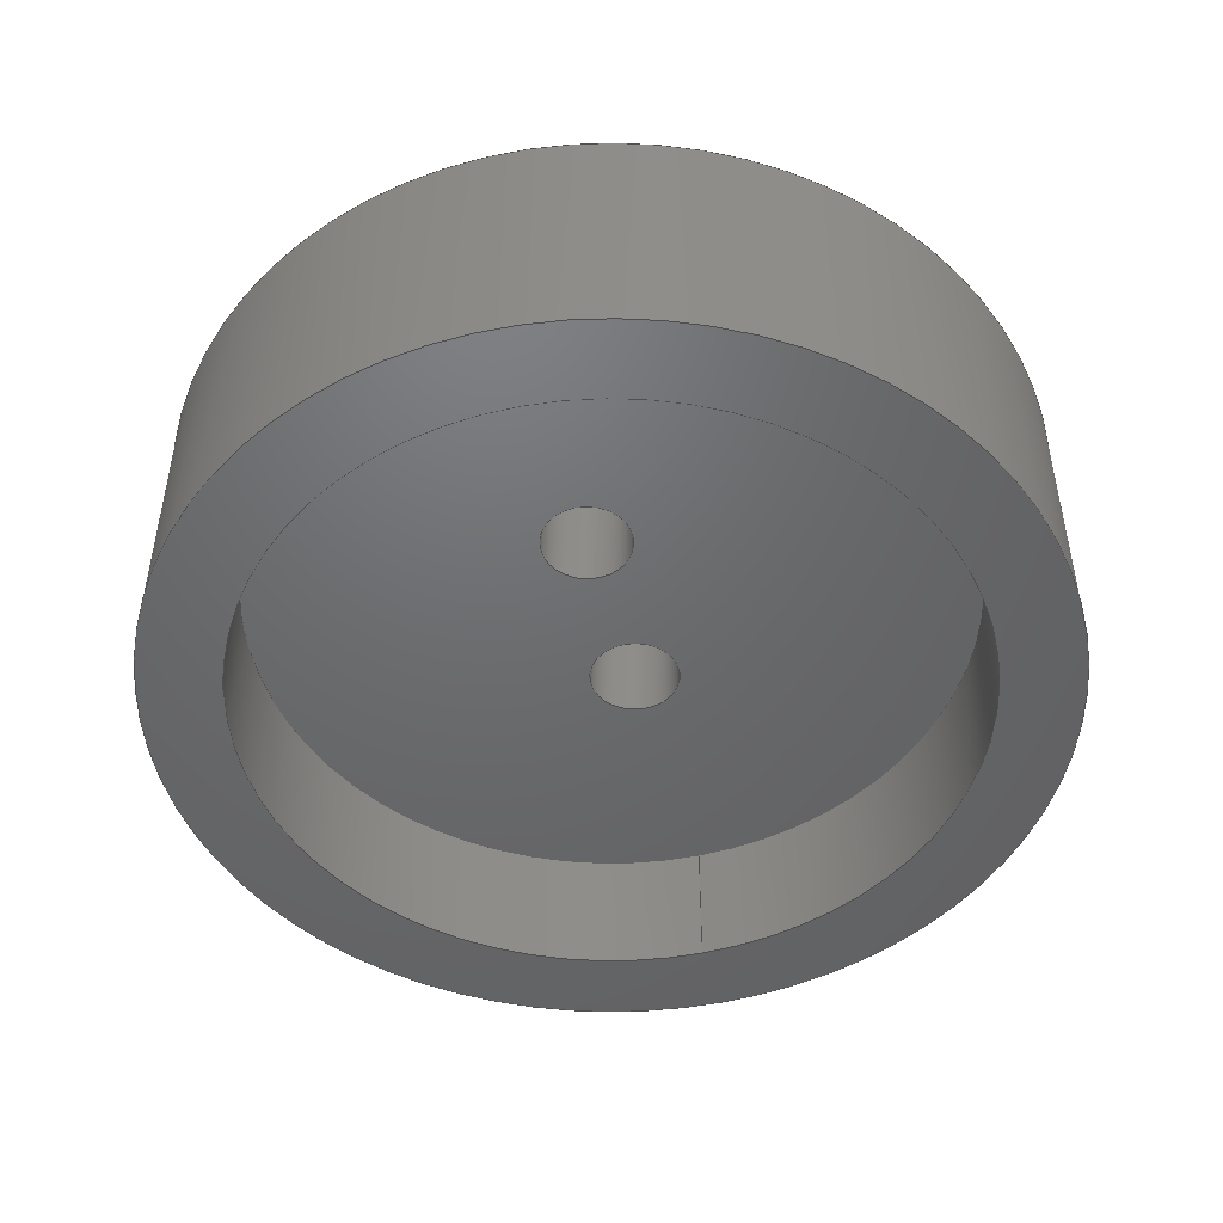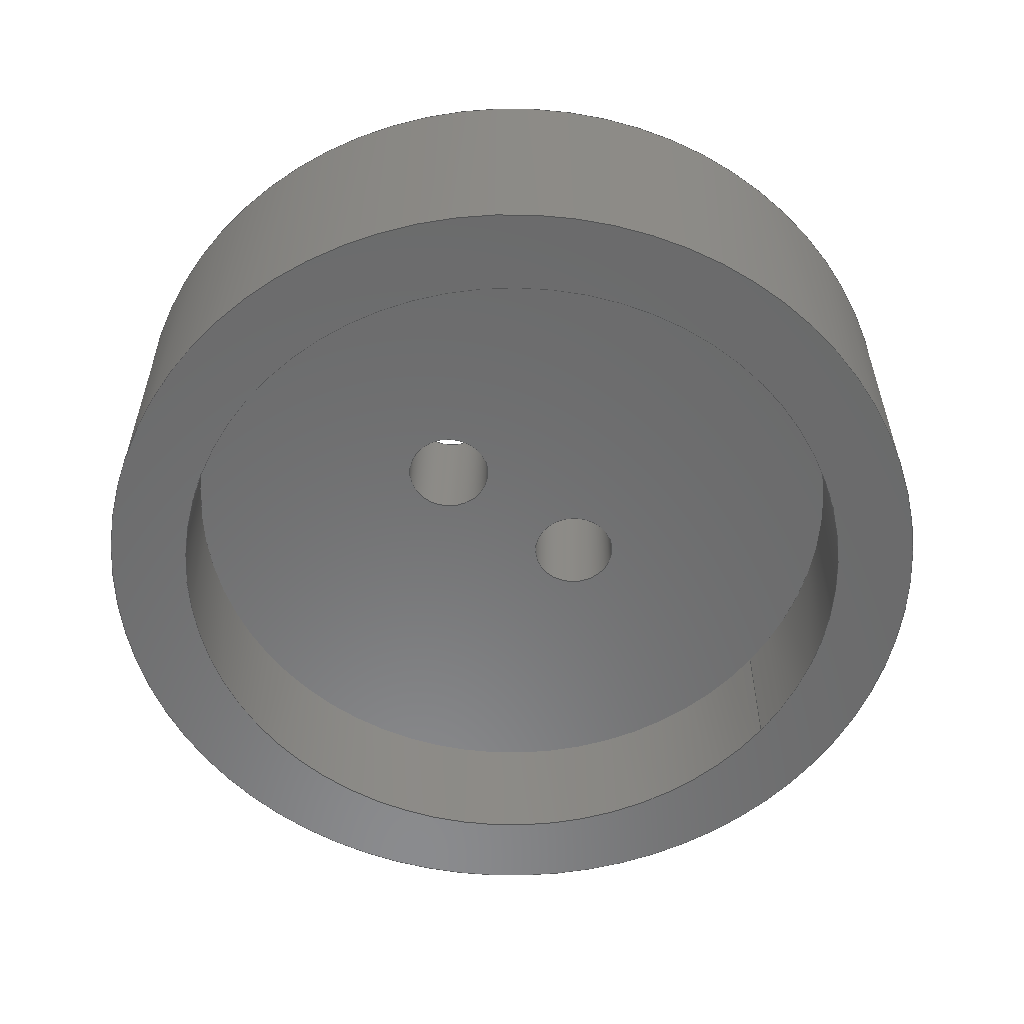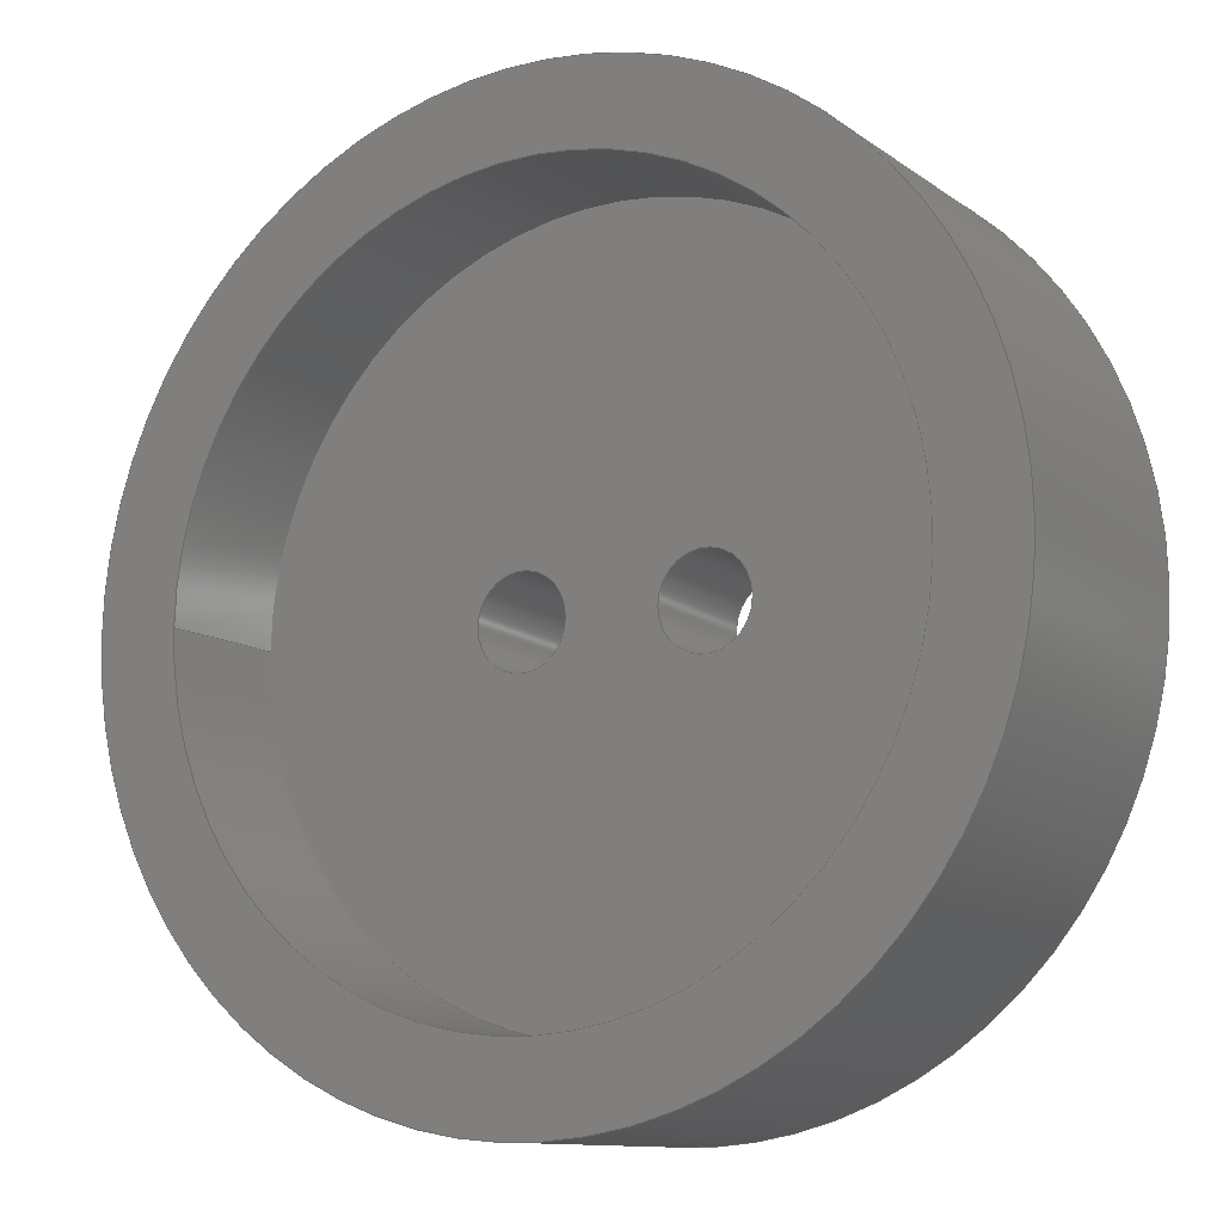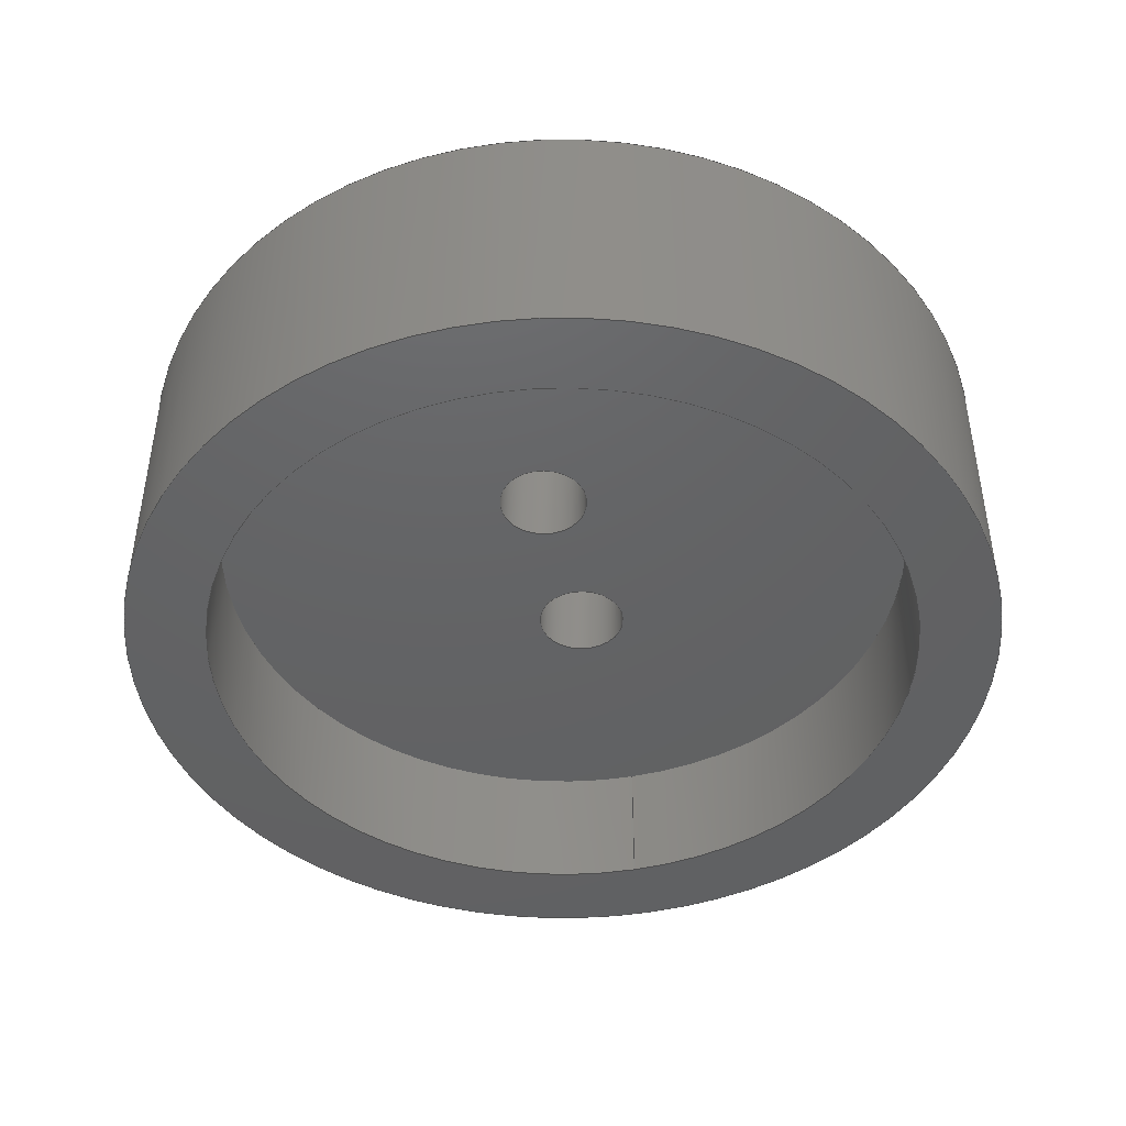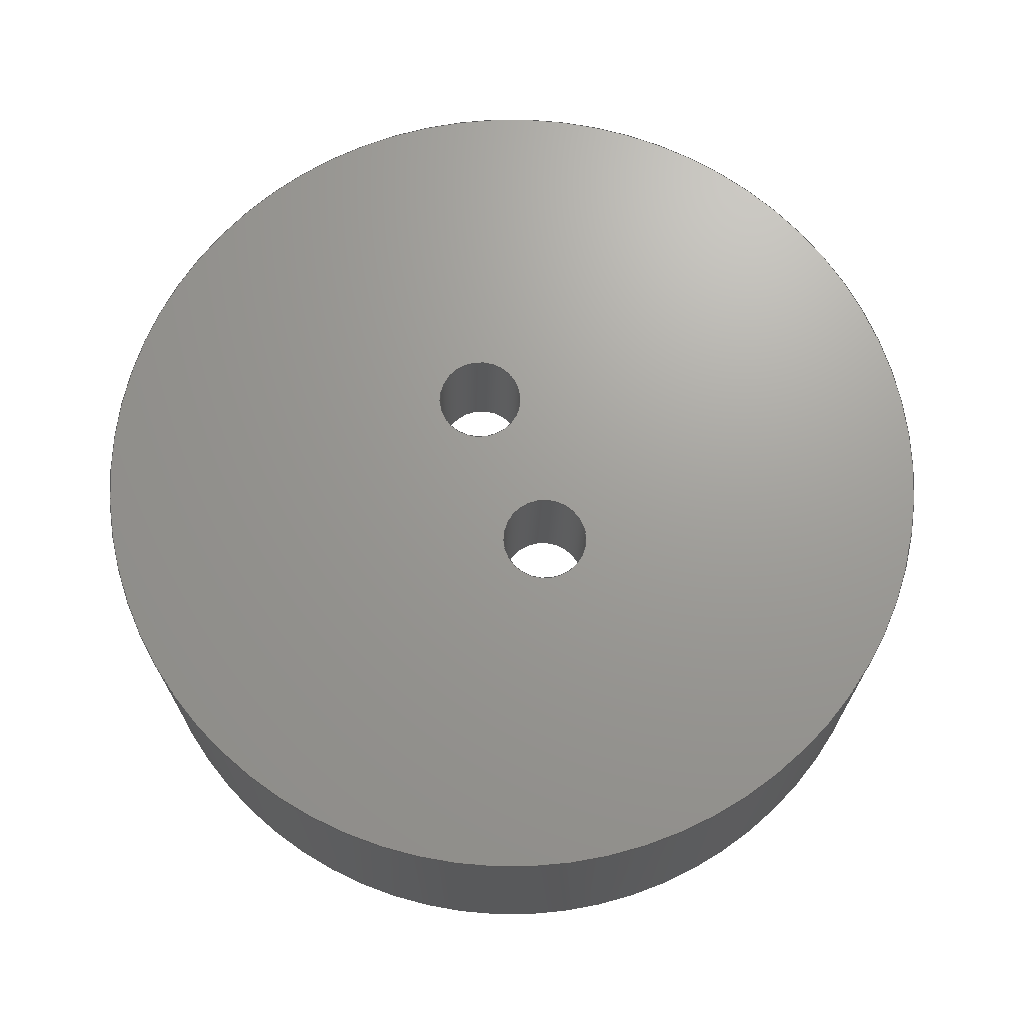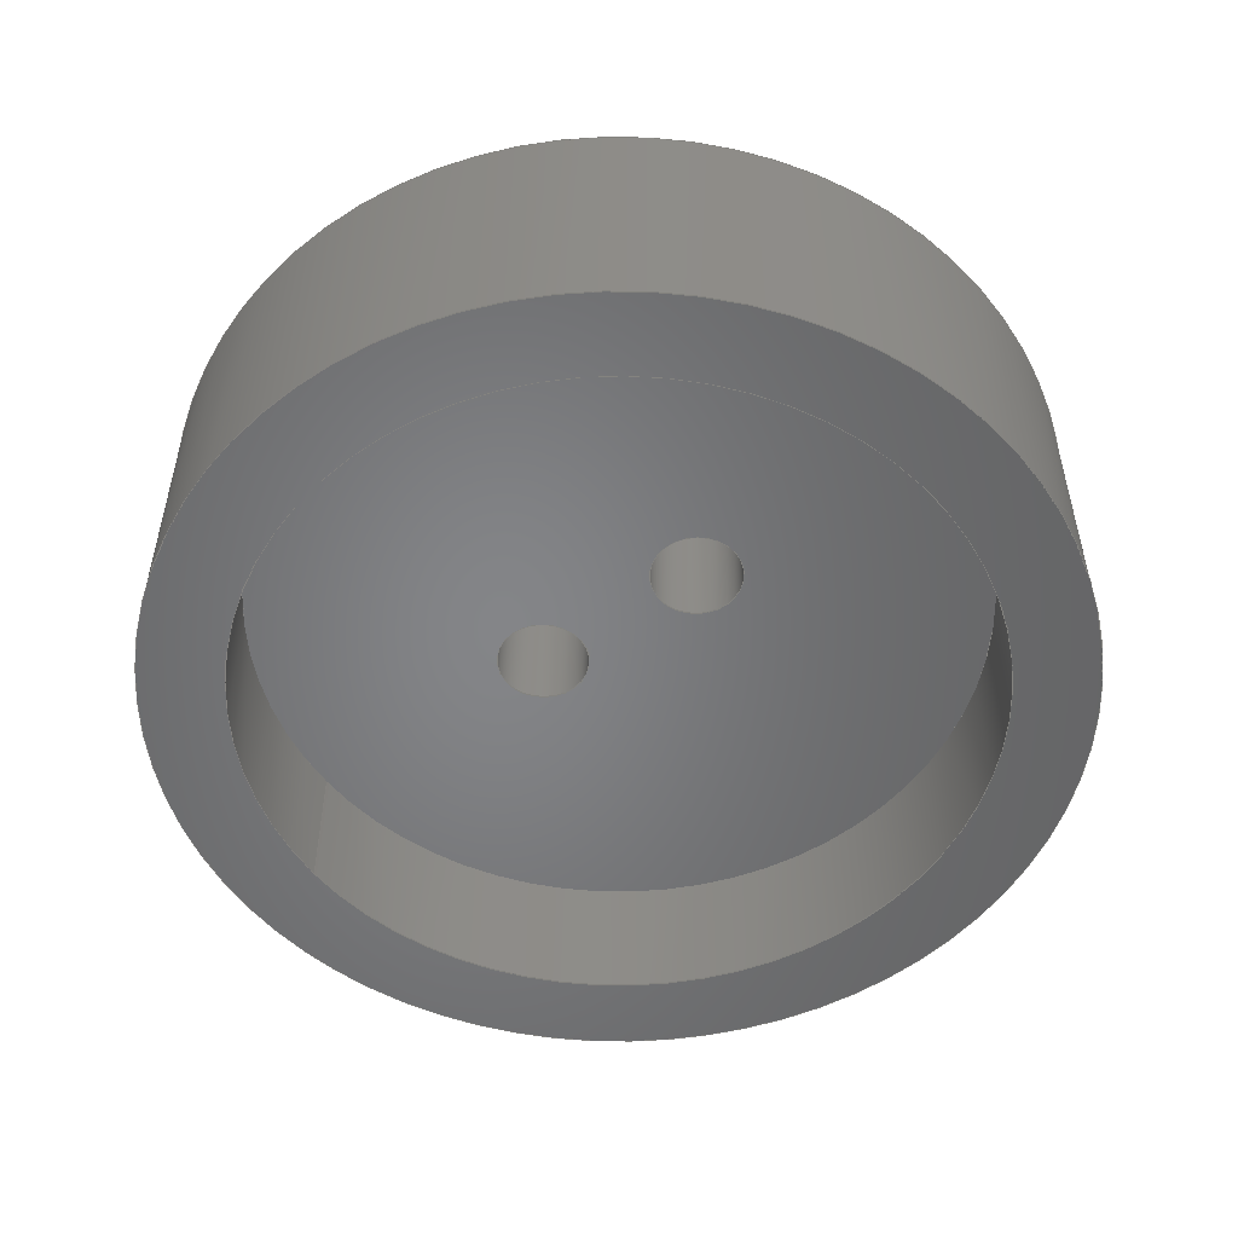
<metadata>
{"format":"step","ext":"step","renderer":"f3d","projection":"perspective","resolution":1024,"background":"white","views":[{"elev":-48.2,"azim":105.0,"up":"+Y"},{"elev":-56.8,"azim":143.5,"up":"+Y"},{"elev":-11.3,"azim":31.3,"up":"+Z"},{"elev":-44.9,"azim":102.9,"up":"+Y"},{"elev":69.2,"azim":66.7,"up":"+Y"},{"elev":-52.3,"azim":35.0,"up":"+Y"}]}
</metadata>
<code>
ISO-10303-21;
DATA;
#1=MECHANICAL_DESIGN_GEOMETRIC_PRESENTATION_REPRESENTATION('',(#4),#200);
#2=SHAPE_REPRESENTATION_RELATIONSHIP('SRR','None',#207,#3);
#3=ADVANCED_BREP_SHAPE_REPRESENTATION('',(#5),#199);
#4=STYLED_ITEM('',(#216),#5);
#5=MANIFOLD_SOLID_BREP('Body1',#104);
#6=FACE_BOUND('',#25,.T.);
#7=FACE_BOUND('',#26,.T.);
#8=FACE_BOUND('',#29,.T.);
#9=FACE_BOUND('',#30,.T.);
#10=FACE_BOUND('',#32,.T.);
#11=PLANE('',#127);
#12=PLANE('',#131);
#13=PLANE('',#132);
#14=FACE_OUTER_BOUND('',#21,.T.);
#15=FACE_OUTER_BOUND('',#22,.T.);
#16=FACE_OUTER_BOUND('',#23,.T.);
#17=FACE_OUTER_BOUND('',#24,.T.);
#18=FACE_OUTER_BOUND('',#27,.T.);
#19=FACE_OUTER_BOUND('',#28,.T.);
#20=FACE_OUTER_BOUND('',#31,.T.);
#21=EDGE_LOOP('',(#69,#70,#71,#72));
#22=EDGE_LOOP('',(#73,#74,#75,#76));
#23=EDGE_LOOP('',(#77,#78,#79,#80));
#24=EDGE_LOOP('',(#81));
#25=EDGE_LOOP('',(#82));
#26=EDGE_LOOP('',(#83));
#27=EDGE_LOOP('',(#84,#85,#86,#87));
#28=EDGE_LOOP('',(#88));
#29=EDGE_LOOP('',(#89));
#30=EDGE_LOOP('',(#90));
#31=EDGE_LOOP('',(#91));
#32=EDGE_LOOP('',(#92));
#33=LINE('',#174,#37);
#34=LINE('',#180,#38);
#35=LINE('',#186,#39);
#36=LINE('',#193,#40);
#37=VECTOR('',#139,0.5);
#38=VECTOR('',#146,0.5);
#39=VECTOR('',#153,4);
#40=VECTOR('',#162,4.9);
#41=CIRCLE('',#119,0.5);
#42=CIRCLE('',#120,0.5);
#43=CIRCLE('',#122,0.5);
#44=CIRCLE('',#123,0.5);
#45=CIRCLE('',#125,4);
#46=CIRCLE('',#126,4);
#47=CIRCLE('',#129,4.9);
#48=CIRCLE('',#130,4.9);
#49=VERTEX_POINT('',#171);
#50=VERTEX_POINT('',#173);
#51=VERTEX_POINT('',#177);
#52=VERTEX_POINT('',#179);
#53=VERTEX_POINT('',#183);
#54=VERTEX_POINT('',#185);
#55=VERTEX_POINT('',#190);
#56=VERTEX_POINT('',#192);
#57=EDGE_CURVE('',#49,#49,#41,.T.);
#58=EDGE_CURVE('',#49,#50,#33,.T.);
#59=EDGE_CURVE('',#50,#50,#42,.T.);
#60=EDGE_CURVE('',#51,#51,#43,.T.);
#61=EDGE_CURVE('',#51,#52,#34,.T.);
#62=EDGE_CURVE('',#52,#52,#44,.T.);
#63=EDGE_CURVE('',#53,#53,#45,.T.);
#64=EDGE_CURVE('',#53,#54,#35,.T.);
#65=EDGE_CURVE('',#54,#54,#46,.T.);
#66=EDGE_CURVE('',#55,#55,#47,.T.);
#67=EDGE_CURVE('',#55,#56,#36,.T.);
#68=EDGE_CURVE('',#56,#56,#48,.T.);
#69=ORIENTED_EDGE('',*,*,#57,.F.);
#70=ORIENTED_EDGE('',*,*,#58,.T.);
#71=ORIENTED_EDGE('',*,*,#59,.F.);
#72=ORIENTED_EDGE('',*,*,#58,.F.);
#73=ORIENTED_EDGE('',*,*,#60,.F.);
#74=ORIENTED_EDGE('',*,*,#61,.T.);
#75=ORIENTED_EDGE('',*,*,#62,.F.);
#76=ORIENTED_EDGE('',*,*,#61,.F.);
#77=ORIENTED_EDGE('',*,*,#63,.F.);
#78=ORIENTED_EDGE('',*,*,#64,.T.);
#79=ORIENTED_EDGE('',*,*,#65,.T.);
#80=ORIENTED_EDGE('',*,*,#64,.F.);
#81=ORIENTED_EDGE('',*,*,#65,.F.);
#82=ORIENTED_EDGE('',*,*,#59,.T.);
#83=ORIENTED_EDGE('',*,*,#62,.T.);
#84=ORIENTED_EDGE('',*,*,#66,.F.);
#85=ORIENTED_EDGE('',*,*,#67,.T.);
#86=ORIENTED_EDGE('',*,*,#68,.T.);
#87=ORIENTED_EDGE('',*,*,#67,.F.);
#88=ORIENTED_EDGE('',*,*,#66,.T.);
#89=ORIENTED_EDGE('',*,*,#57,.T.);
#90=ORIENTED_EDGE('',*,*,#60,.T.);
#91=ORIENTED_EDGE('',*,*,#68,.F.);
#92=ORIENTED_EDGE('',*,*,#63,.T.);
#93=CYLINDRICAL_SURFACE('',#118,0.5);
#94=CYLINDRICAL_SURFACE('',#121,0.5);
#95=CYLINDRICAL_SURFACE('',#124,4);
#96=CYLINDRICAL_SURFACE('',#128,4.9);
#97=ADVANCED_FACE('',(#14),#93,.F.);
#98=ADVANCED_FACE('',(#15),#94,.F.);
#99=ADVANCED_FACE('',(#16),#95,.F.);
#100=ADVANCED_FACE('',(#17,#6,#7),#11,.T.);
#101=ADVANCED_FACE('',(#18),#96,.T.);
#102=ADVANCED_FACE('',(#19,#8,#9),#12,.T.);
#103=ADVANCED_FACE('',(#20,#10),#13,.F.);
#104=CLOSED_SHELL('',(#97,#98,#99,#100,#101,#102,#103));
#105=DERIVED_UNIT_ELEMENT(#107,1);
#106=DERIVED_UNIT_ELEMENT(#202,3);
#107=(
MASS_UNIT()
NAMED_UNIT(*)
SI_UNIT(.KILO.,.GRAM.)
);
#108=DERIVED_UNIT((#105,#106));
#109=MEASURE_REPRESENTATION_ITEM('density measure',
POSITIVE_RATIO_MEASURE(7850),#108);
#110=PROPERTY_DEFINITION_REPRESENTATION(#115,#112);
#111=PROPERTY_DEFINITION_REPRESENTATION(#116,#113);
#112=REPRESENTATION('material name',(#114),#199);
#113=REPRESENTATION('density',(#109),#199);
#114=DESCRIPTIVE_REPRESENTATION_ITEM('Steel','Steel');
#115=PROPERTY_DEFINITION('material property','material name',#209);
#116=PROPERTY_DEFINITION('material property','density of part',#209);
#117=AXIS2_PLACEMENT_3D('placement',#169,#133,#134);
#118=AXIS2_PLACEMENT_3D('',#170,#135,#136);
#119=AXIS2_PLACEMENT_3D('',#172,#137,#138);
#120=AXIS2_PLACEMENT_3D('',#175,#140,#141);
#121=AXIS2_PLACEMENT_3D('',#176,#142,#143);
#122=AXIS2_PLACEMENT_3D('',#178,#144,#145);
#123=AXIS2_PLACEMENT_3D('',#181,#147,#148);
#124=AXIS2_PLACEMENT_3D('',#182,#149,#150);
#125=AXIS2_PLACEMENT_3D('',#184,#151,#152);
#126=AXIS2_PLACEMENT_3D('',#187,#154,#155);
#127=AXIS2_PLACEMENT_3D('',#188,#156,#157);
#128=AXIS2_PLACEMENT_3D('',#189,#158,#159);
#129=AXIS2_PLACEMENT_3D('',#191,#160,#161);
#130=AXIS2_PLACEMENT_3D('',#194,#163,#164);
#131=AXIS2_PLACEMENT_3D('',#195,#165,#166);
#132=AXIS2_PLACEMENT_3D('',#196,#167,#168);
#133=DIRECTION('axis',(0,0,1));
#134=DIRECTION('refdir',(1,0,0));
#135=DIRECTION('center_axis',(0,-1,0));
#136=DIRECTION('ref_axis',(-1,0,0));
#137=DIRECTION('center_axis',(0,-1,0));
#138=DIRECTION('ref_axis',(-1,0,0));
#139=DIRECTION('',(0,-1,0));
#140=DIRECTION('center_axis',(0,1,0));
#141=DIRECTION('ref_axis',(-1,0,0));
#142=DIRECTION('center_axis',(0,-1,0));
#143=DIRECTION('ref_axis',(-1,0,0));
#144=DIRECTION('center_axis',(0,-1,0));
#145=DIRECTION('ref_axis',(-1,0,0));
#146=DIRECTION('',(0,-1,0));
#147=DIRECTION('center_axis',(0,1,0));
#148=DIRECTION('ref_axis',(-1,0,0));
#149=DIRECTION('center_axis',(0,1,0));
#150=DIRECTION('ref_axis',(1,0,0));
#151=DIRECTION('center_axis',(0,1,0));
#152=DIRECTION('ref_axis',(1,0,0));
#153=DIRECTION('',(0,1,0));
#154=DIRECTION('center_axis',(0,1,0));
#155=DIRECTION('ref_axis',(1,0,0));
#156=DIRECTION('center_axis',(0,-1,0));
#157=DIRECTION('ref_axis',(1,0,0));
#158=DIRECTION('center_axis',(0,1,0));
#159=DIRECTION('ref_axis',(1,0,0));
#160=DIRECTION('center_axis',(0,1,0));
#161=DIRECTION('ref_axis',(1,0,0));
#162=DIRECTION('',(0,-1,0));
#163=DIRECTION('center_axis',(0,1,0));
#164=DIRECTION('ref_axis',(1,0,0));
#165=DIRECTION('center_axis',(0,1,0));
#166=DIRECTION('ref_axis',(1,0,0));
#167=DIRECTION('center_axis',(0,1,0));
#168=DIRECTION('ref_axis',(1,0,0));
#169=CARTESIAN_POINT('',(0,0,0));
#170=CARTESIAN_POINT('Origin',(1,3,0));
#171=CARTESIAN_POINT('',(1.5,3,-6.123e-17));
#172=CARTESIAN_POINT('Origin',(1,3,0));
#173=CARTESIAN_POINT('',(1.5,1.5,-6.123e-17));
#174=CARTESIAN_POINT('',(1.5,3,6.123e-17));
#175=CARTESIAN_POINT('Origin',(1,1.5,0));
#176=CARTESIAN_POINT('Origin',(-1,3,0));
#177=CARTESIAN_POINT('',(-0.5,3,-6.123e-17));
#178=CARTESIAN_POINT('Origin',(-1,3,0));
#179=CARTESIAN_POINT('',(-0.5,1.5,-6.123e-17));
#180=CARTESIAN_POINT('',(-0.5,3,6.123e-17));
#181=CARTESIAN_POINT('Origin',(-1,1.5,0));
#182=CARTESIAN_POINT('Origin',(0,0,0));
#183=CARTESIAN_POINT('',(-4,0,-4.899e-16));
#184=CARTESIAN_POINT('Origin',(0,0,0));
#185=CARTESIAN_POINT('',(-4,1.5,-4.899e-16));
#186=CARTESIAN_POINT('',(-4,0,4.899e-16));
#187=CARTESIAN_POINT('Origin',(0,1.5,0));
#188=CARTESIAN_POINT('Origin',(0,1.5,0));
#189=CARTESIAN_POINT('Origin',(0,0,0));
#190=CARTESIAN_POINT('',(-4.9,3,6.001e-16));
#191=CARTESIAN_POINT('Origin',(0,3,0));
#192=CARTESIAN_POINT('',(-4.9,0,6.001e-16));
#193=CARTESIAN_POINT('',(-4.9,0,6.001e-16));
#194=CARTESIAN_POINT('Origin',(0,0,0));
#195=CARTESIAN_POINT('Origin',(0,3,0));
#196=CARTESIAN_POINT('Origin',(0,0,0));
#197=UNCERTAINTY_MEASURE_WITH_UNIT(LENGTH_MEASURE(0.001),#201,
'DISTANCE_ACCURACY_VALUE',
'Maximum model space distance between geometric entities at asserted c
onnectivities');
#198=UNCERTAINTY_MEASURE_WITH_UNIT(LENGTH_MEASURE(0.001),#201,
'DISTANCE_ACCURACY_VALUE',
'Maximum model space distance between geometric entities at asserted c
onnectivities');
#199=(
GEOMETRIC_REPRESENTATION_CONTEXT(3)
GLOBAL_UNCERTAINTY_ASSIGNED_CONTEXT((#197))
GLOBAL_UNIT_ASSIGNED_CONTEXT((#201,#203,#204))
REPRESENTATION_CONTEXT('','3D')
);
#200=(
GEOMETRIC_REPRESENTATION_CONTEXT(3)
GLOBAL_UNCERTAINTY_ASSIGNED_CONTEXT((#198))
GLOBAL_UNIT_ASSIGNED_CONTEXT((#201,#203,#204))
REPRESENTATION_CONTEXT('','3D')
);
#201=(
LENGTH_UNIT()
NAMED_UNIT(*)
SI_UNIT(.CENTI.,.METRE.)
);
#202=(
LENGTH_UNIT()
NAMED_UNIT(*)
SI_UNIT($,.METRE.)
);
#203=(
NAMED_UNIT(*)
PLANE_ANGLE_UNIT()
SI_UNIT($,.RADIAN.)
);
#204=(
NAMED_UNIT(*)
SI_UNIT($,.STERADIAN.)
SOLID_ANGLE_UNIT()
);
#205=SHAPE_DEFINITION_REPRESENTATION(#206,#207);
#206=PRODUCT_DEFINITION_SHAPE('',$,#209);
#207=SHAPE_REPRESENTATION('',(#117),#199);
#208=PRODUCT_DEFINITION_CONTEXT('part definition',#213,'design');
#209=PRODUCT_DEFINITION('Untitled','Untitled',#210,#208);
#210=PRODUCT_DEFINITION_FORMATION('',$,#215);
#211=PRODUCT_RELATED_PRODUCT_CATEGORY('Untitled','Untitled',(#215));
#212=APPLICATION_PROTOCOL_DEFINITION('international standard',
'automotive_design',2009,#213);
#213=APPLICATION_CONTEXT(
'Core Data for Automotive Mechanical Design Process');
#214=PRODUCT_CONTEXT('part definition',#213,'mechanical');
#215=PRODUCT('Untitled','Untitled',$,(#214));
#216=PRESENTATION_STYLE_ASSIGNMENT((#217));
#217=SURFACE_STYLE_USAGE(.BOTH.,#218);
#218=SURFACE_SIDE_STYLE('',(#219));
#219=SURFACE_STYLE_FILL_AREA(#220);
#220=FILL_AREA_STYLE('Steel - Satin',(#221));
#221=FILL_AREA_STYLE_COLOUR('Steel - Satin',#222);
#222=COLOUR_RGB('Steel - Satin',0.6275,0.6275,0.6275);
ENDSEC;
END-ISO-10303-21;

</code>
